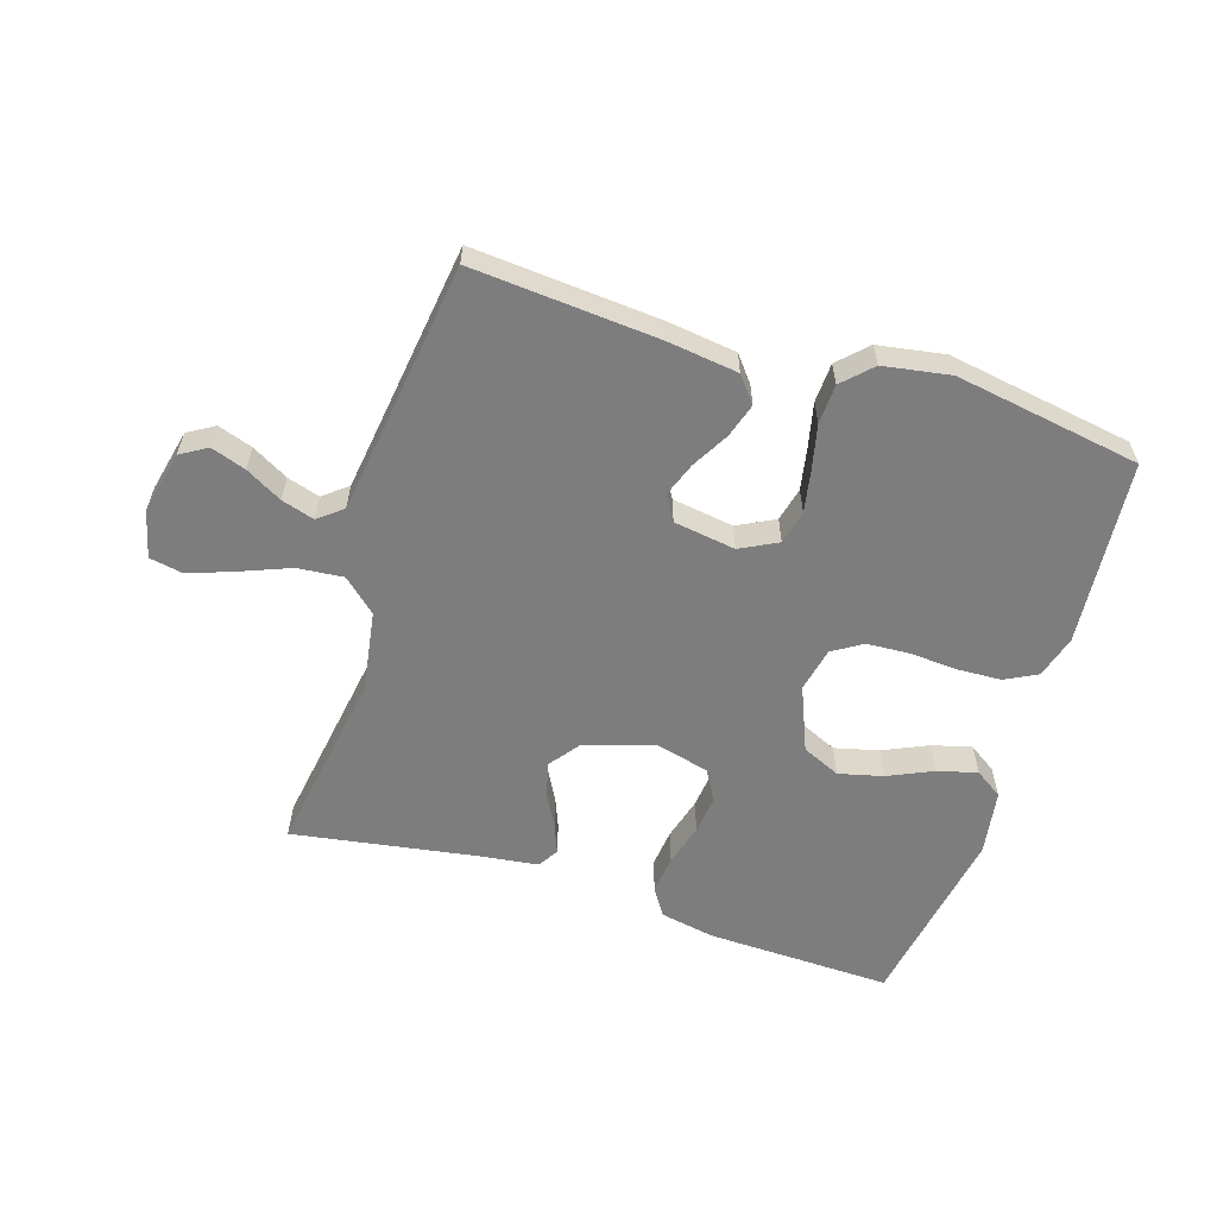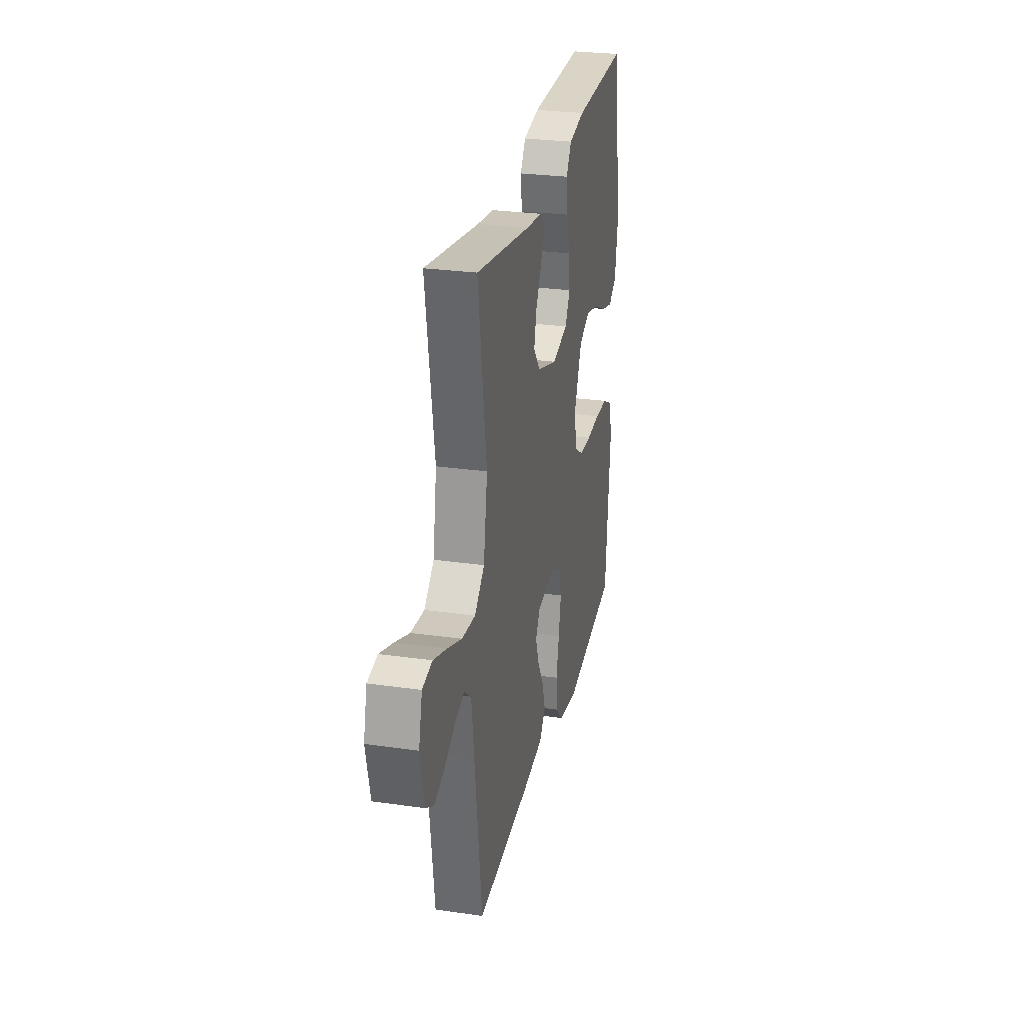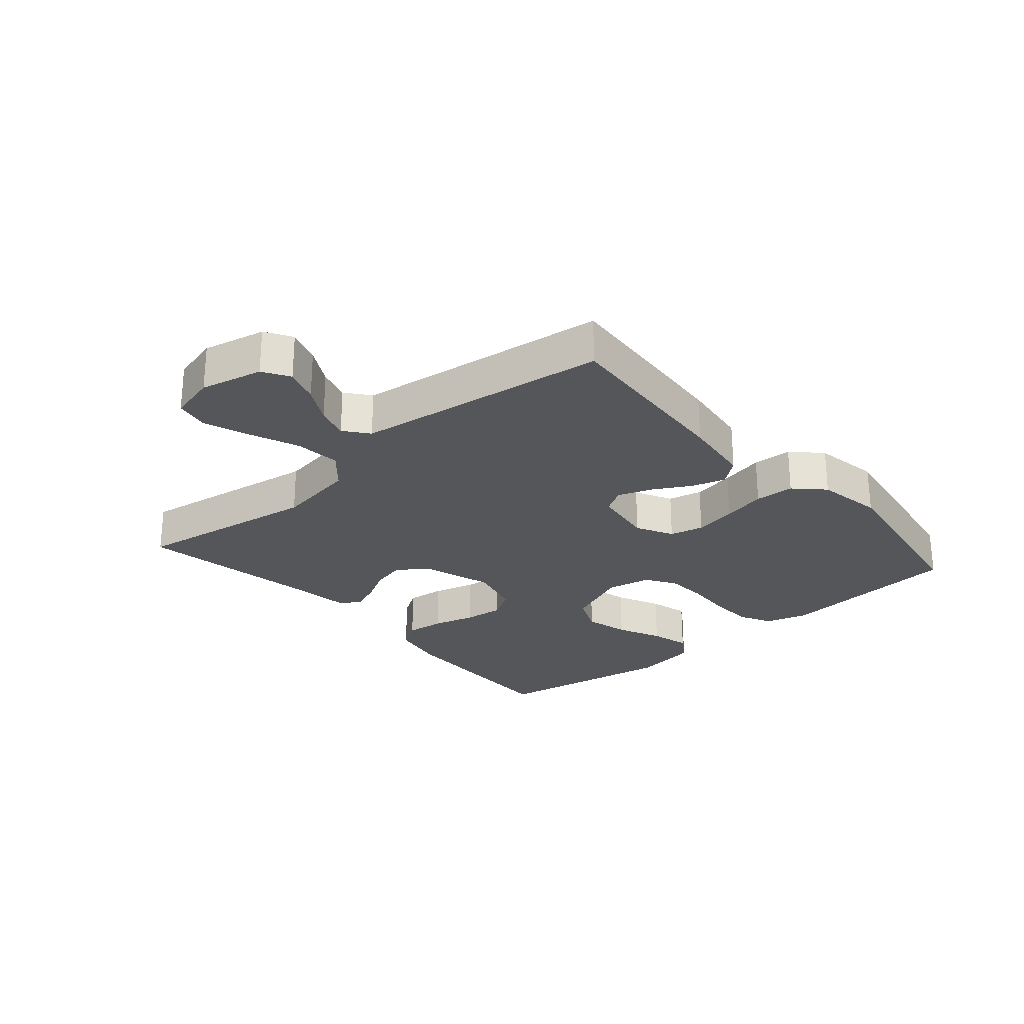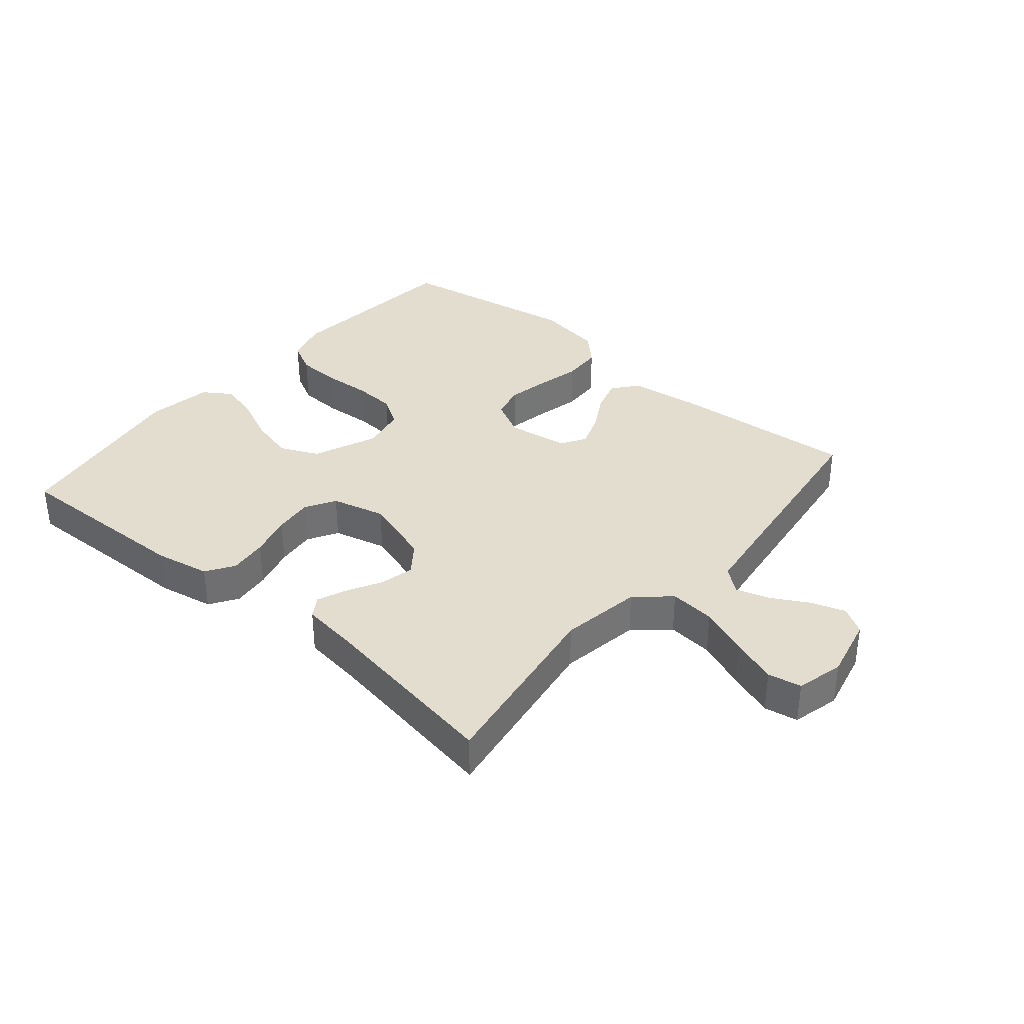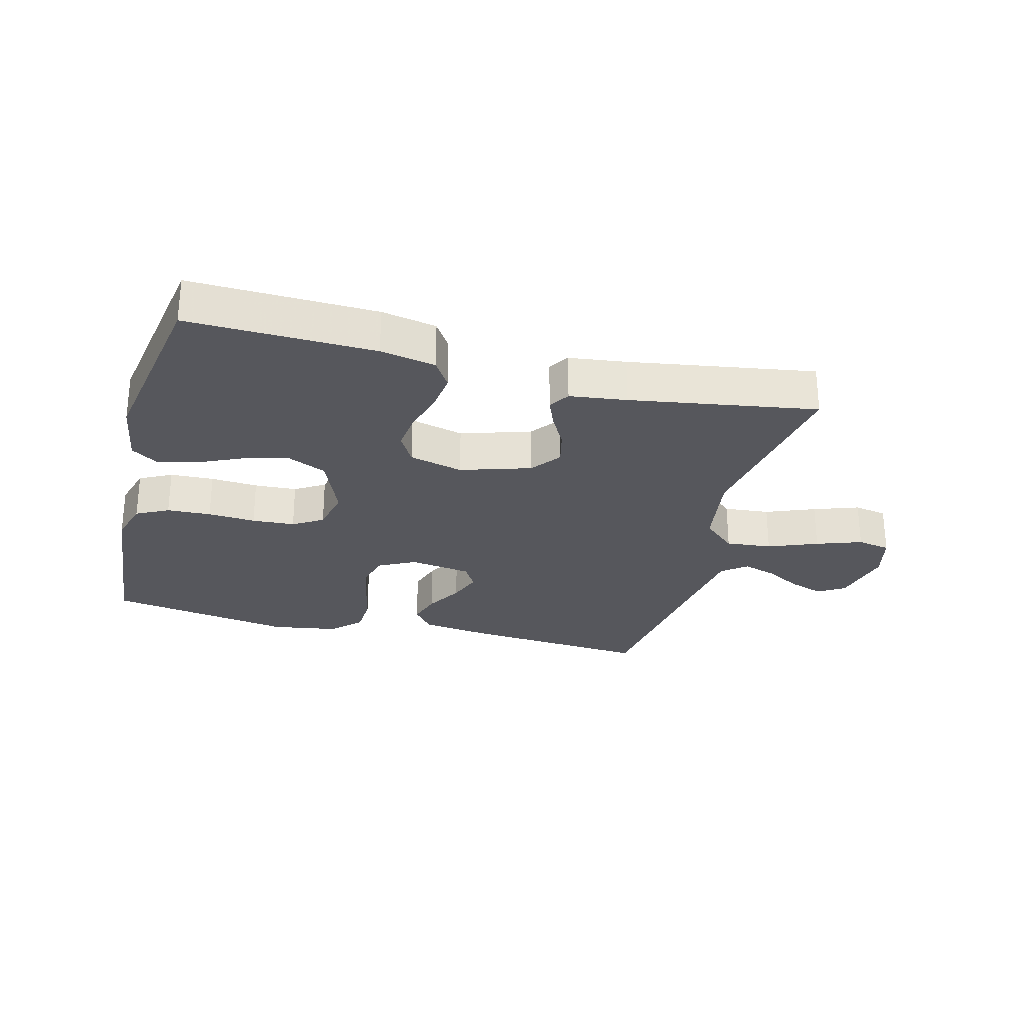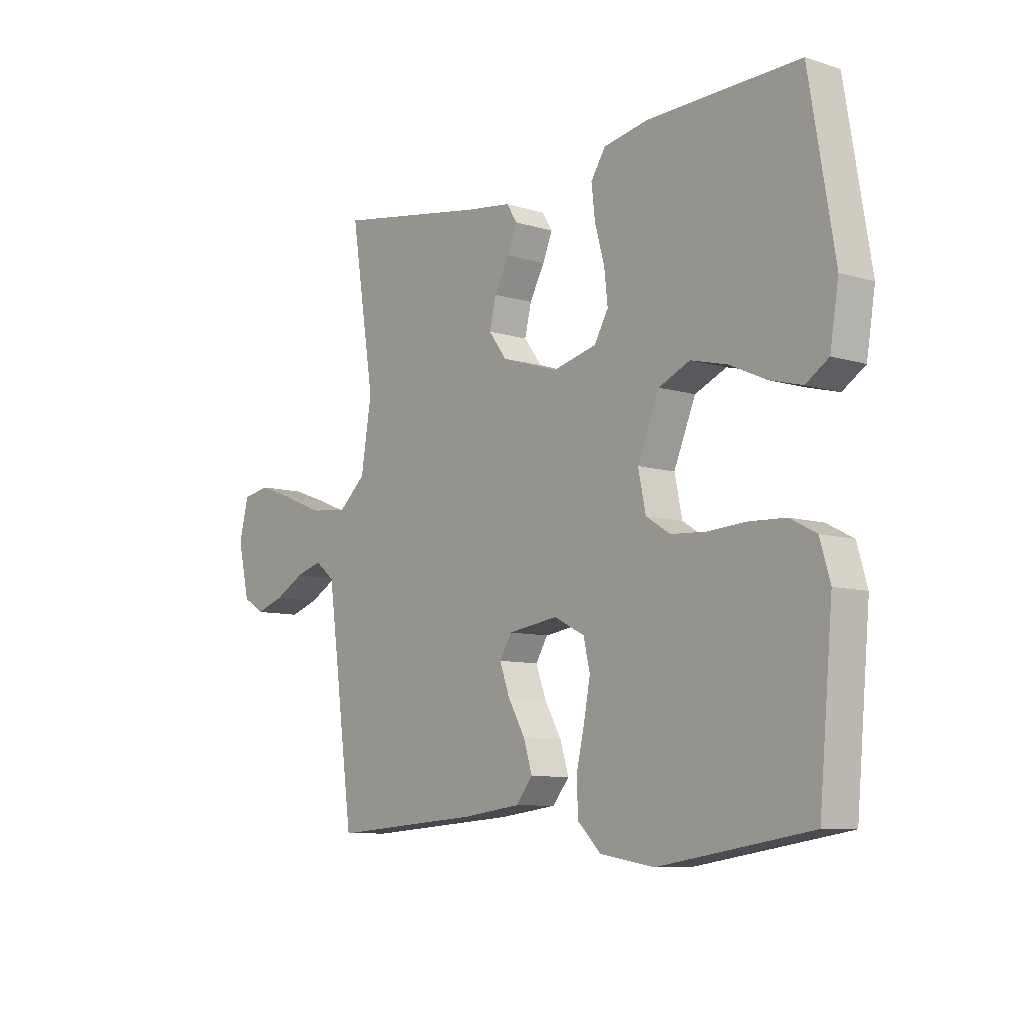
<metadata>
{"format":"obj","ext":"obj","renderer":"f3d","projection":"perspective","resolution":1024,"background":"white","views":[{"elev":-59.1,"azim":162.4,"up":"+Y"},{"elev":27.5,"azim":102.4,"up":"+Z"},{"elev":-26.0,"azim":131.0,"up":"+Y"},{"elev":35.6,"azim":40.3,"up":"+Y"},{"elev":-27.5,"azim":-14.7,"up":"+Y"},{"elev":-8.6,"azim":-129.9,"up":"+Z"}]}
</metadata>
<code>
v 0.5 0.07 -0.5
v 0.2 0.07 -0.477
v 0.086 0.07 -0.462
v 0.053 0.07 -0.421
v 0.07 0.07 -0.366
v 0.104 0.07 -0.306
v 0.124 0.07 -0.251
v 0.1 0.07 -0.211
v 0 0.07 -0.196
v -0.06 0.07 -0.227
v -0.073 0.07 -0.282
v -0.06 0.07 -0.351
v -0.044 0.07 -0.422
v -0.047 0.07 -0.486
v -0.092 0.07 -0.531
v -0.2 0.07 -0.549
v -0.5 0.07 -0.5
v -0.527 0.07 -0.2
v -0.507 0.07 -0.131
v -0.455 0.07 -0.104
v -0.384 0.07 -0.101
v -0.307 0.07 -0.106
v -0.238 0.07 -0.102
v -0.19 0.07 -0.072
v -0.175 0.07 0
v -0.218 0.07 0.104
v -0.28 0.07 0.132
v -0.352 0.07 0.114
v -0.424 0.07 0.081
v -0.488 0.07 0.064
v -0.533 0.07 0.094
v -0.55 0.07 0.2
v -0.5 0.07 0.5
v -0.2 0.07 0.492
v -0.111 0.07 0.475
v -0.082 0.07 0.43
v -0.089 0.07 0.368
v -0.108 0.07 0.299
v -0.115 0.07 0.236
v -0.087 0.07 0.187
v 0 0.07 0.165
v 0.113 0.07 0.201
v 0.149 0.07 0.249
v 0.136 0.07 0.304
v 0.106 0.07 0.359
v 0.087 0.07 0.406
v 0.108 0.07 0.439
v 0.2 0.07 0.451
v 0.5 0.07 0.5
v 0.453 0.07 0.2
v 0.474 0.07 0.069
v 0.528 0.07 0.021
v 0.602 0.07 0.028
v 0.682 0.07 0.06
v 0.755 0.07 0.086
v 0.809 0.07 0.076
v 0.828 0.07 0
v 0.805 0.07 -0.101
v 0.762 0.07 -0.127
v 0.706 0.07 -0.108
v 0.647 0.07 -0.075
v 0.594 0.07 -0.059
v 0.555 0.07 -0.09
v 0.54 0.07 -0.2
v 0.5 0 -0.5
v 0.2 0 -0.477
v 0.086 0 -0.462
v 0.053 0 -0.421
v 0.07 0 -0.366
v 0.104 0 -0.306
v 0.124 0 -0.251
v 0.1 0 -0.211
v 0 0 -0.196
v -0.06 0 -0.227
v -0.073 0 -0.282
v -0.06 0 -0.351
v -0.044 0 -0.422
v -0.047 0 -0.486
v -0.092 0 -0.531
v -0.2 0 -0.549
v -0.5 0 -0.5
v -0.527 0 -0.2
v -0.507 0 -0.131
v -0.455 0 -0.104
v -0.384 0 -0.101
v -0.307 0 -0.106
v -0.238 0 -0.102
v -0.19 0 -0.072
v -0.175 0 0
v -0.218 0 0.104
v -0.28 0 0.132
v -0.352 0 0.114
v -0.424 0 0.081
v -0.488 0 0.064
v -0.533 0 0.094
v -0.55 0 0.2
v -0.5 0 0.5
v -0.2 0 0.492
v -0.111 0 0.475
v -0.082 0 0.43
v -0.089 0 0.368
v -0.108 0 0.299
v -0.115 0 0.236
v -0.087 0 0.187
v 0 0 0.165
v 0.113 0 0.201
v 0.149 0 0.249
v 0.136 0 0.304
v 0.106 0 0.359
v 0.087 0 0.406
v 0.108 0 0.439
v 0.2 0 0.451
v 0.5 0 0.5
v 0.453 0 0.2
v 0.474 0 0.069
v 0.528 0 0.021
v 0.602 0 0.028
v 0.682 0 0.06
v 0.755 0 0.086
v 0.809 0 0.076
v 0.828 0 0
v 0.805 0 -0.101
v 0.762 0 -0.127
v 0.706 0 -0.108
v 0.647 0 -0.075
v 0.594 0 -0.059
v 0.555 0 -0.09
v 0.54 0 -0.2
f 58 59 60 61
f 58 61 62
f 57 58 62
f 56 57 62
f 53 54 55 56
f 53 56 62
f 52 53 62 63
f 48 49 50
f 48 50 51
f 47 48 51
f 44 45 46 47
f 43 44 47 51
f 42 43 51 52
f 35 36 37 38
f 35 38 39
f 34 35 39
f 33 34 39
f 32 33 39 40
f 28 29 30 31
f 27 28 31 32
f 19 20 21 22
f 19 22 23
f 18 19 23
f 17 18 23
f 16 17 23 24
f 12 13 14 15
f 11 12 15 16
f 10 11 16 24
f 3 4 5 6
f 3 6 7
f 64 1 2 3
f 64 3 7
f 63 64 7 8
f 41 42 52 63
f 41 63 8 9
f 27 32 40 41
f 26 27 41
f 25 26 41 9
f 9 10 24 25
f 125 124 123 122
f 126 125 122
f 126 122 121
f 126 121 120
f 120 119 118 117
f 126 120 117
f 127 126 117 116
f 114 113 112
f 115 114 112
f 115 112 111
f 111 110 109 108
f 115 111 108 107
f 116 115 107 106
f 102 101 100 99
f 103 102 99
f 103 99 98
f 103 98 97
f 104 103 97 96
f 95 94 93 92
f 96 95 92 91
f 86 85 84 83
f 87 86 83
f 87 83 82
f 87 82 81
f 88 87 81 80
f 79 78 77 76
f 80 79 76 75
f 88 80 75 74
f 70 69 68 67
f 71 70 67
f 67 66 65 128
f 71 67 128
f 72 71 128 127
f 127 116 106 105
f 73 72 127 105
f 105 104 96 91
f 105 91 90
f 73 105 90 89
f 89 88 74 73
f 1 65 66 2
f 2 66 67 3
f 3 67 68 4
f 4 68 69 5
f 5 69 70 6
f 6 70 71 7
f 7 71 72 8
f 8 72 73 9
f 9 73 74 10
f 10 74 75 11
f 11 75 76 12
f 12 76 77 13
f 13 77 78 14
f 14 78 79 15
f 15 79 80 16
f 16 80 81 17
f 17 81 82 18
f 18 82 83 19
f 19 83 84 20
f 20 84 85 21
f 21 85 86 22
f 22 86 87 23
f 23 87 88 24
f 24 88 89 25
f 25 89 90 26
f 26 90 91 27
f 27 91 92 28
f 28 92 93 29
f 29 93 94 30
f 30 94 95 31
f 31 95 96 32
f 32 96 97 33
f 33 97 98 34
f 34 98 99 35
f 35 99 100 36
f 36 100 101 37
f 37 101 102 38
f 38 102 103 39
f 39 103 104 40
f 40 104 105 41
f 41 105 106 42
f 42 106 107 43
f 43 107 108 44
f 44 108 109 45
f 45 109 110 46
f 46 110 111 47
f 47 111 112 48
f 48 112 113 49
f 49 113 114 50
f 50 114 115 51
f 51 115 116 52
f 52 116 117 53
f 53 117 118 54
f 54 118 119 55
f 55 119 120 56
f 56 120 121 57
f 57 121 122 58
f 58 122 123 59
f 59 123 124 60
f 60 124 125 61
f 61 125 126 62
f 62 126 127 63
f 63 127 128 64
f 64 128 65 1

</code>
